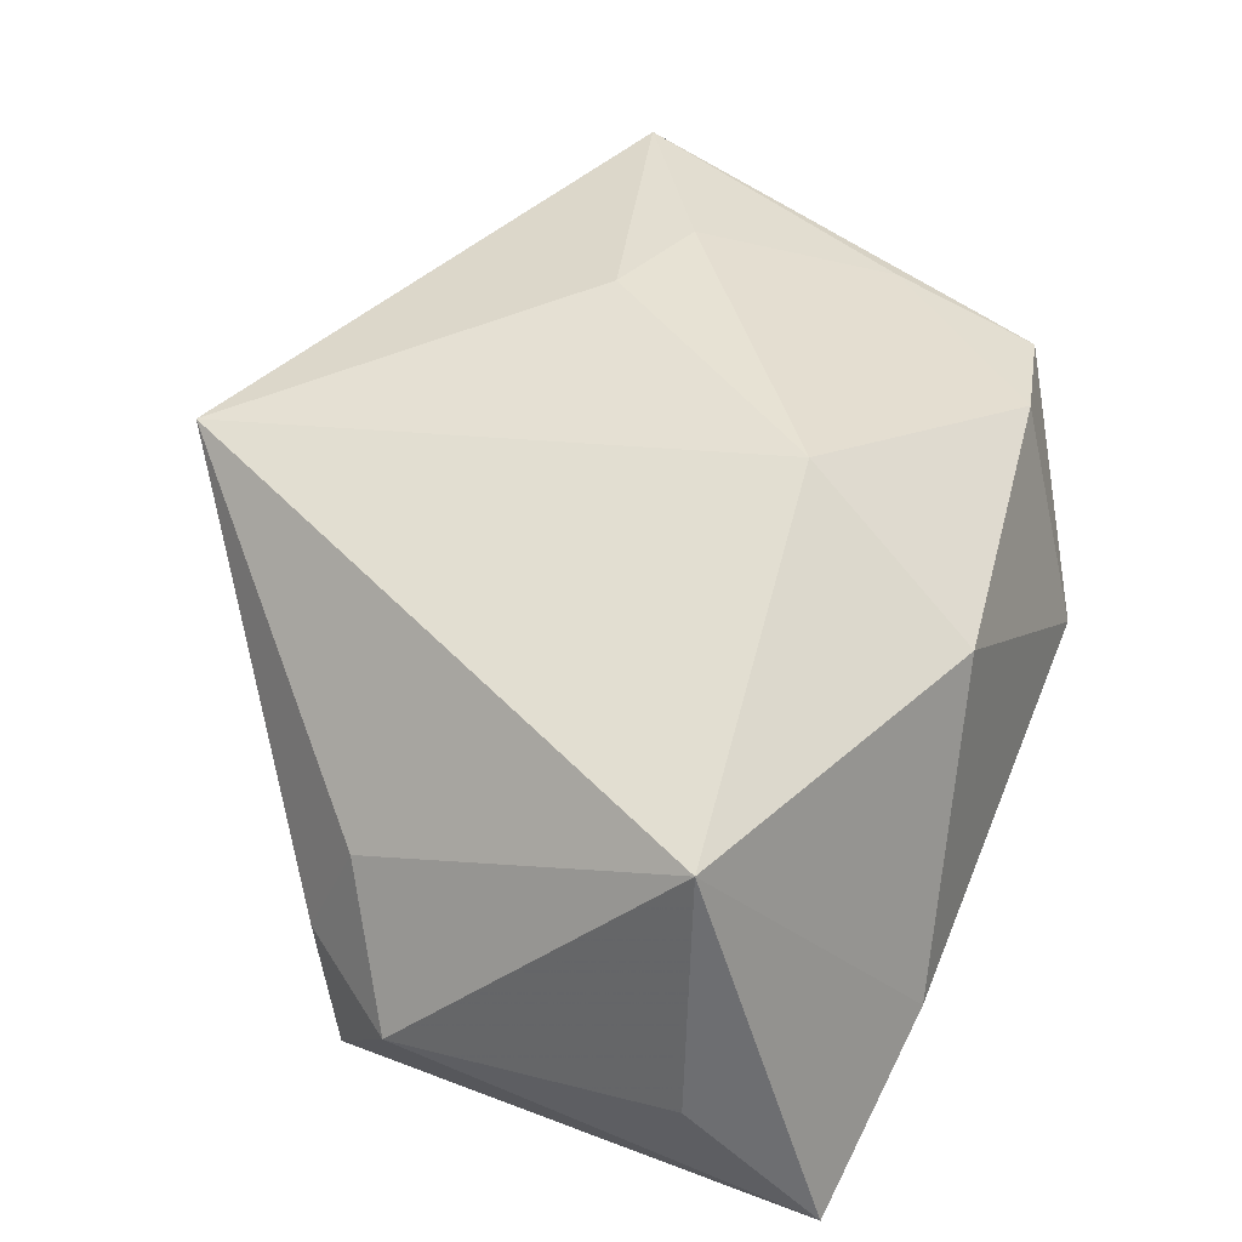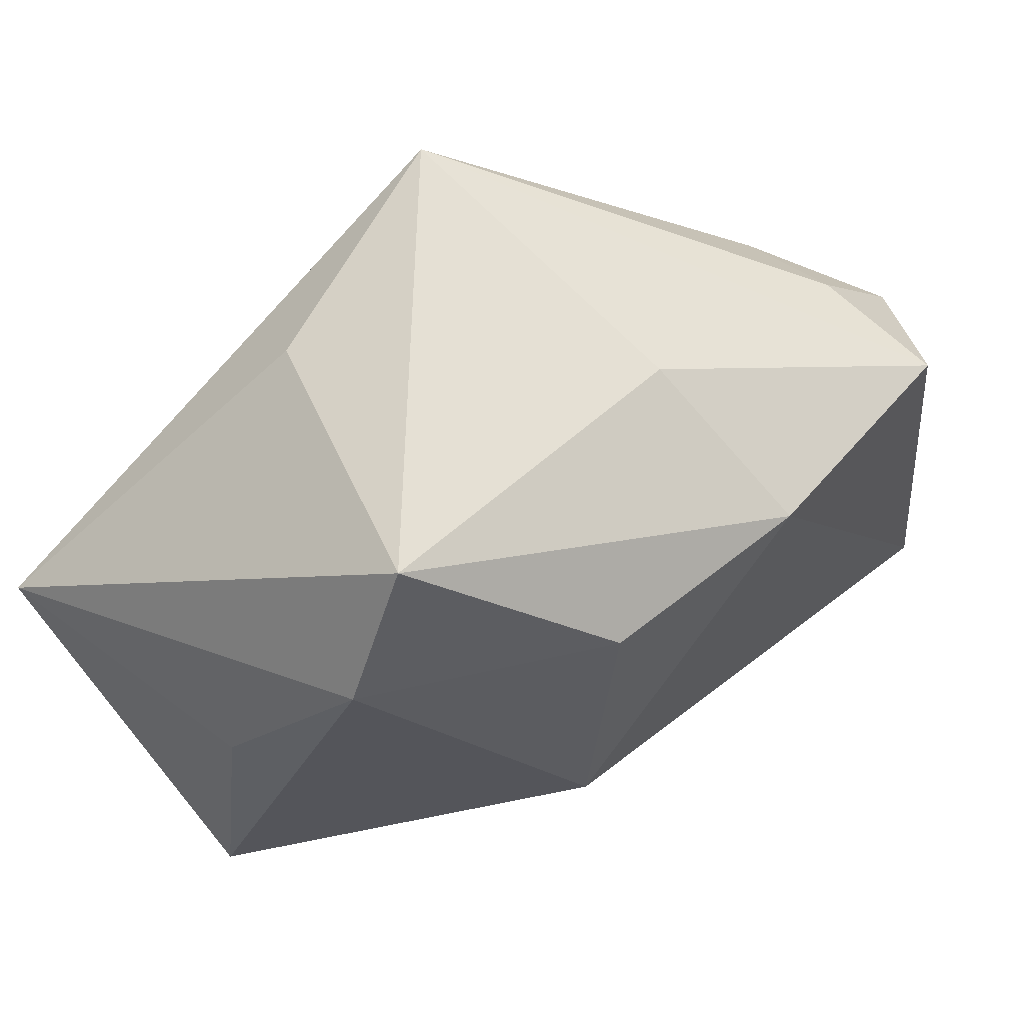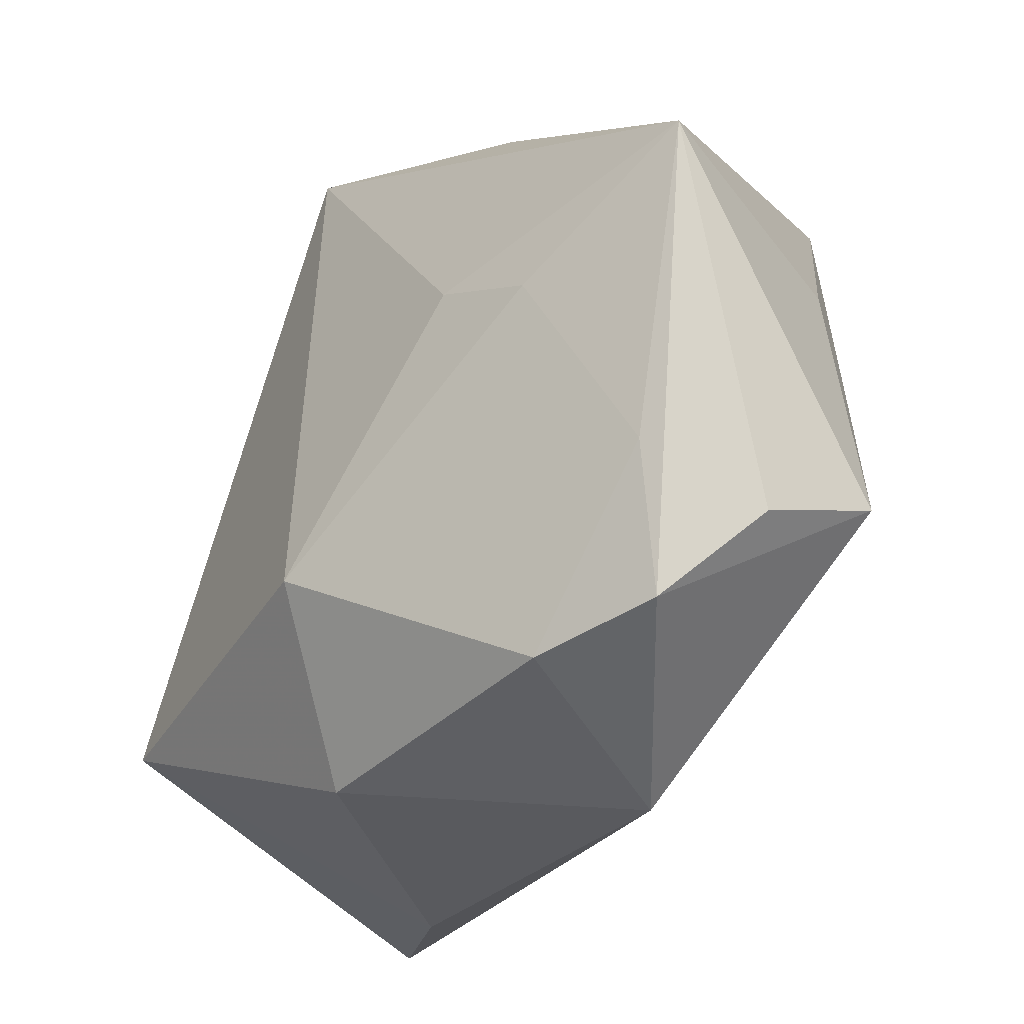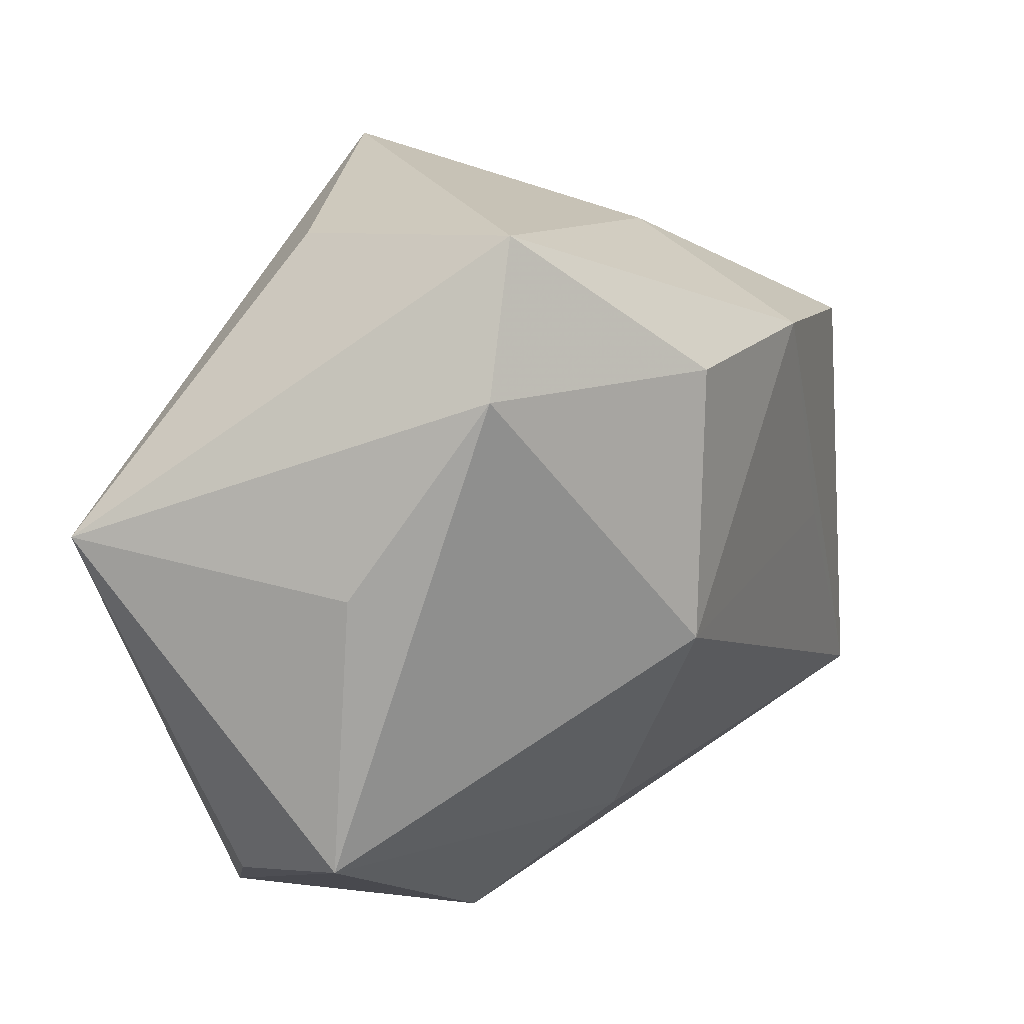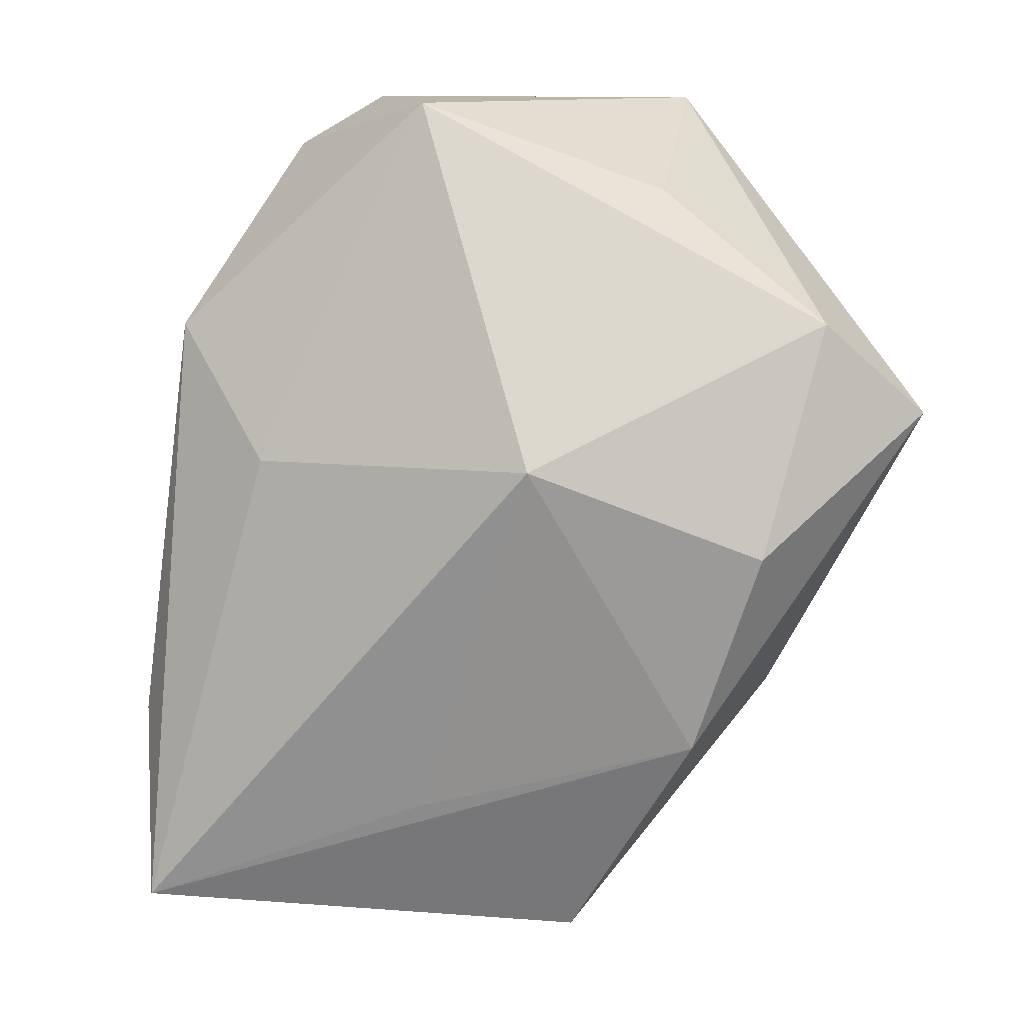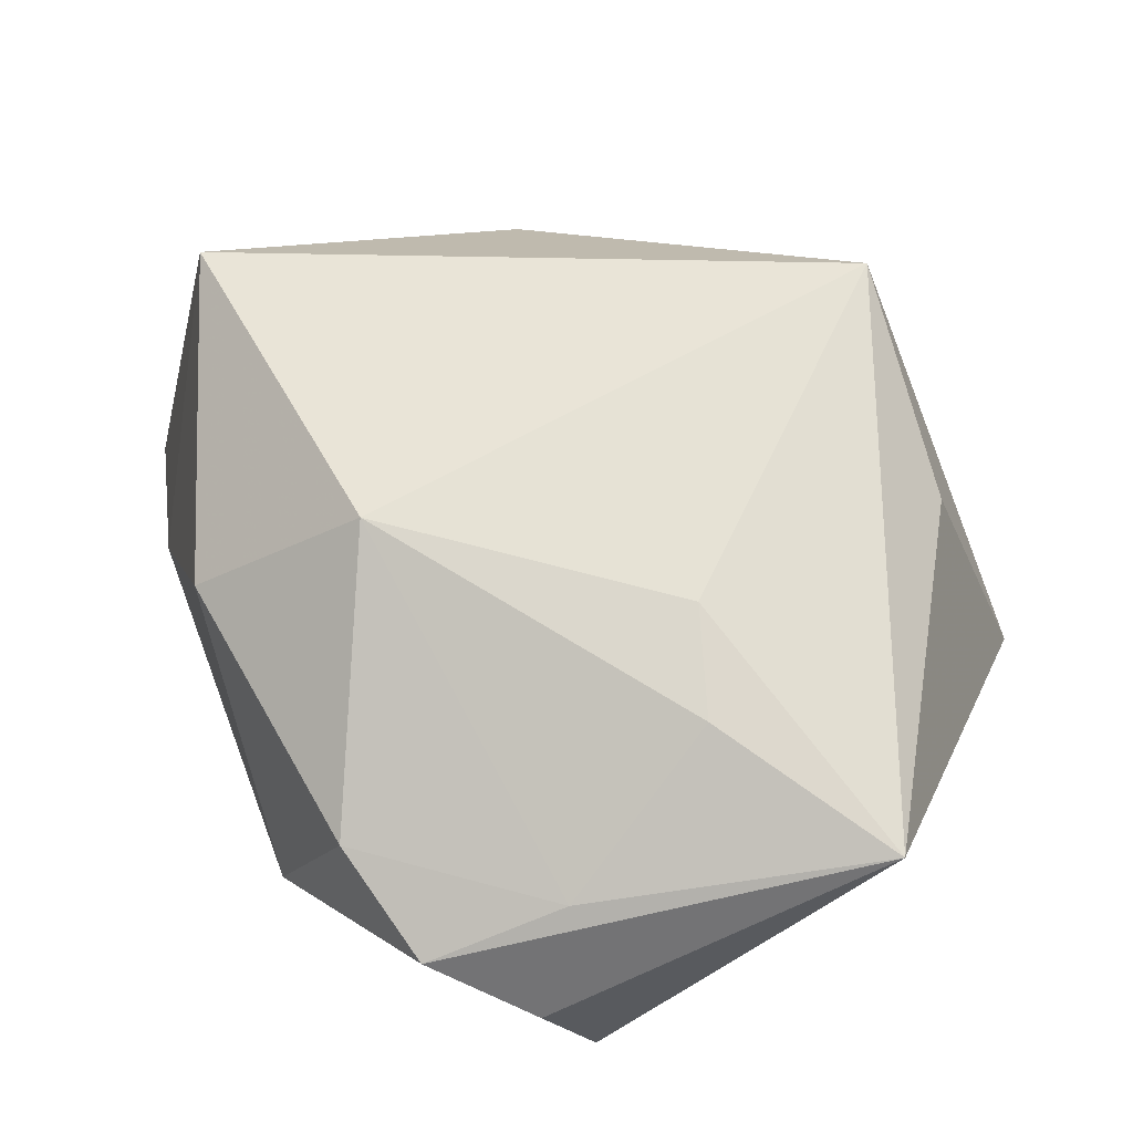
<metadata>
{"format":"obj","ext":"obj","renderer":"f3d","projection":"perspective","resolution":1024,"background":"white","views":[{"elev":39.8,"azim":-71.6,"up":"+Z"},{"elev":64.0,"azim":134.0,"up":"+Y"},{"elev":-32.7,"azim":42.4,"up":"+Y"},{"elev":24.3,"azim":112.8,"up":"+Y"},{"elev":-65.0,"azim":78.2,"up":"+Z"},{"elev":73.2,"azim":63.6,"up":"+Z"}]}
</metadata>
<code>
v 0.01435 0.006336 0.02505
v 0.03044 0.02554 -0.01072
v -0.02199 -0.003744 -0.02475
v -0.02314 -0.03213 -0.0131
v 0.02308 0.03757 -0.009437
v 0.01024 0.02317 -0.0228
v 0.02393 0.002339 0.02505
v 0.03739 0.008481 -0.0005936
v -0.01004 0.02111 -0.02481
v 0.01523 -0.0006359 -0.02434
v -0.009028 0.02995 -0.009292
v -0.03422 0.01445 -0.02215
v 0.041 -0.01628 -0.000356
v 0.041 0.01167 0.02402
v -0.03361 0.01236 -0.0002355
v 0.01454 -0.03531 -0.001912
v -0.009663 -0.03108 0.01318
v 0.03166 -0.01435 0.01925
v 0.006591 -0.0252 -0.01361
v -0.04105 0.00733 -0.01208
v -0.008352 0.03544 0.01944
v -0.03766 -0.02811 -0.02462
v 0.01817 -0.02933 0.01744
v -0.00499 -0.01593 0.02505
v -0.03937 -0.0175 0.01238
v 0.01317 0.03199 0.01473
v -0.04113 -0.01744 -0.01154
v -0.03314 0.0167 -0.01008
v 0.03002 -0.02742 0.01566
v 0.03802 -0.02015 0.01059
f 24 21 25
f 30 13 14
f 4 25 22
f 22 16 4
f 19 22 10
f 19 16 22
f 10 13 19
f 13 16 19
f 1 21 24
f 1 14 21
f 5 21 26
f 26 14 5
f 21 14 26
f 5 14 2
f 2 6 5
f 2 13 10
f 10 6 2
f 22 12 9
f 9 6 10
f 5 6 9
f 20 12 22
f 11 21 5
f 11 12 21
f 5 9 11
f 11 9 12
f 29 23 16
f 29 13 30
f 29 16 13
f 30 14 29
f 7 1 24
f 14 1 7
f 24 25 17
f 17 23 24
f 25 4 17
f 16 23 17
f 17 4 16
f 8 14 13
f 13 2 8
f 8 2 14
f 10 22 3
f 3 9 10
f 22 9 3
f 22 25 27
f 27 20 22
f 25 20 27
f 15 25 21
f 15 20 25
f 21 12 28
f 12 20 28
f 28 15 21
f 20 15 28
f 23 29 18
f 24 23 18
f 18 7 24
f 18 29 14
f 14 7 18

</code>
